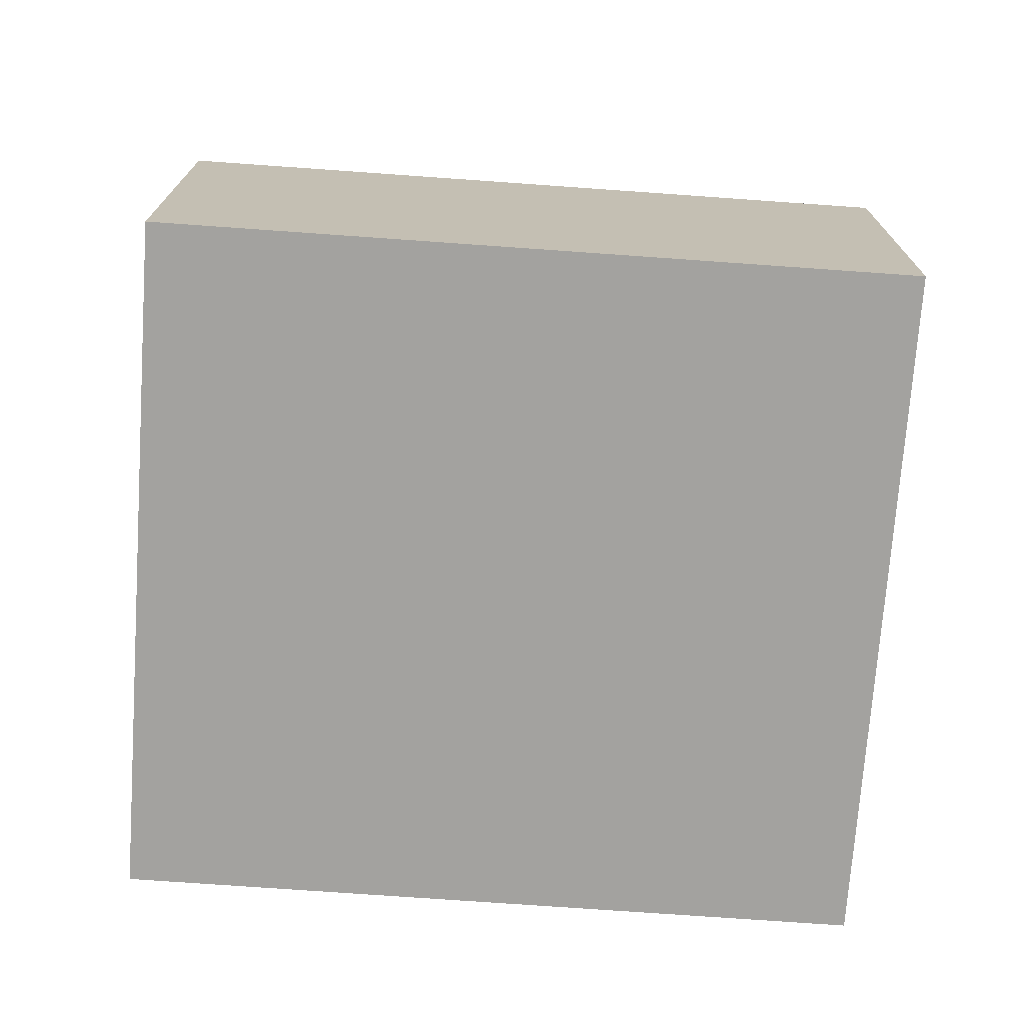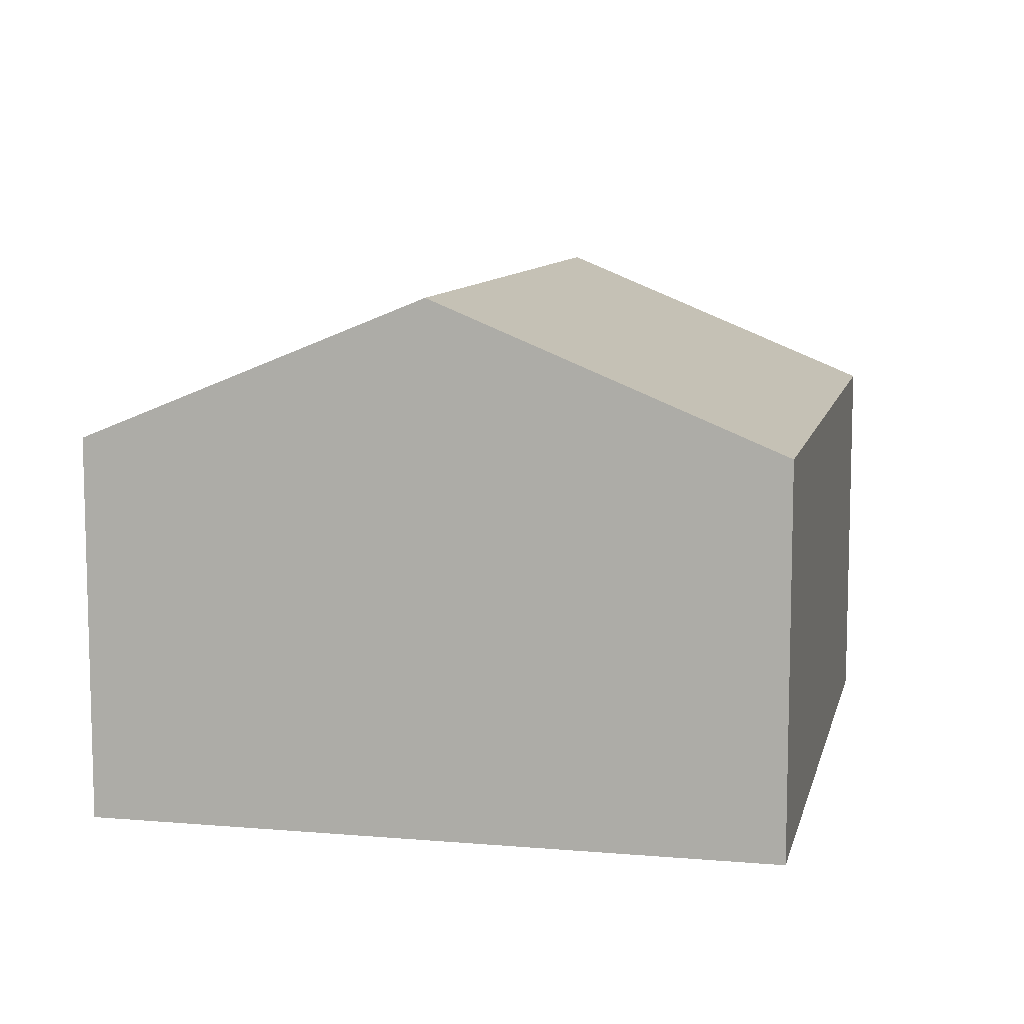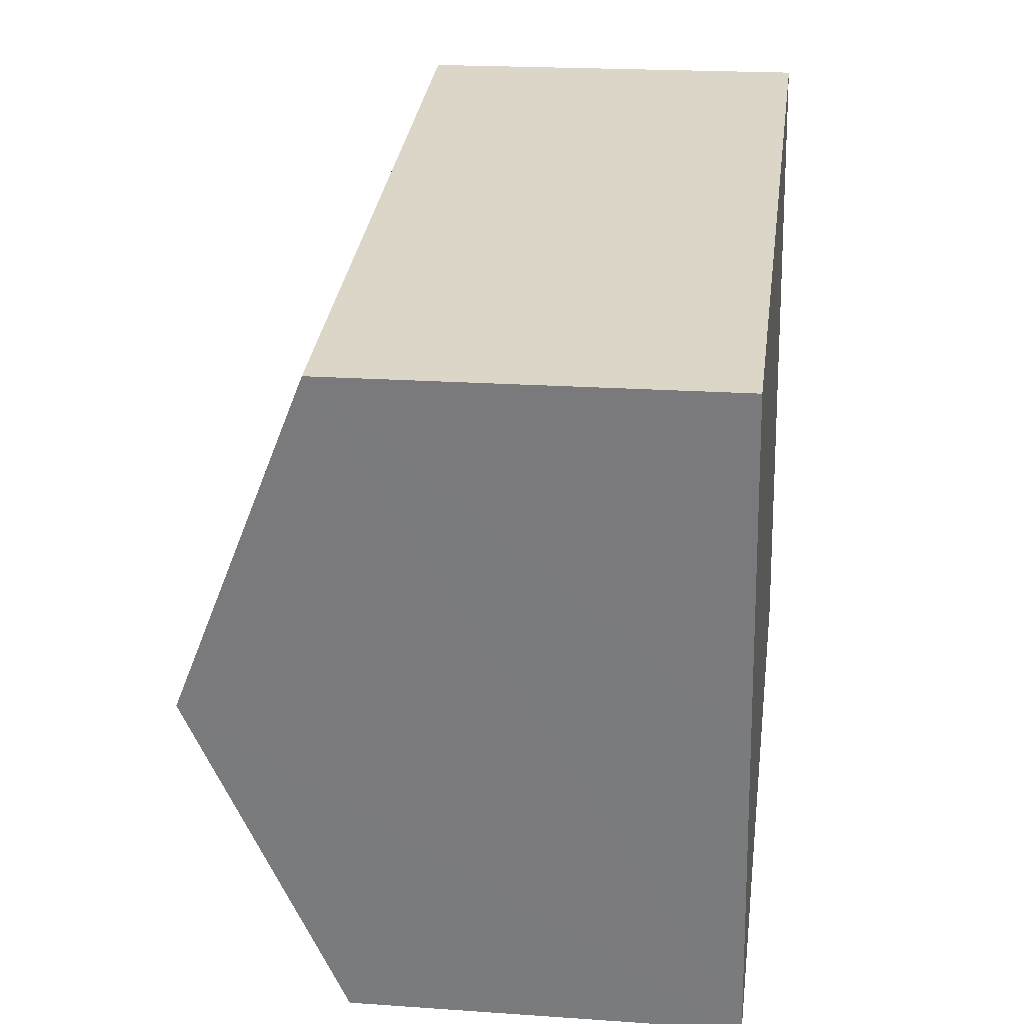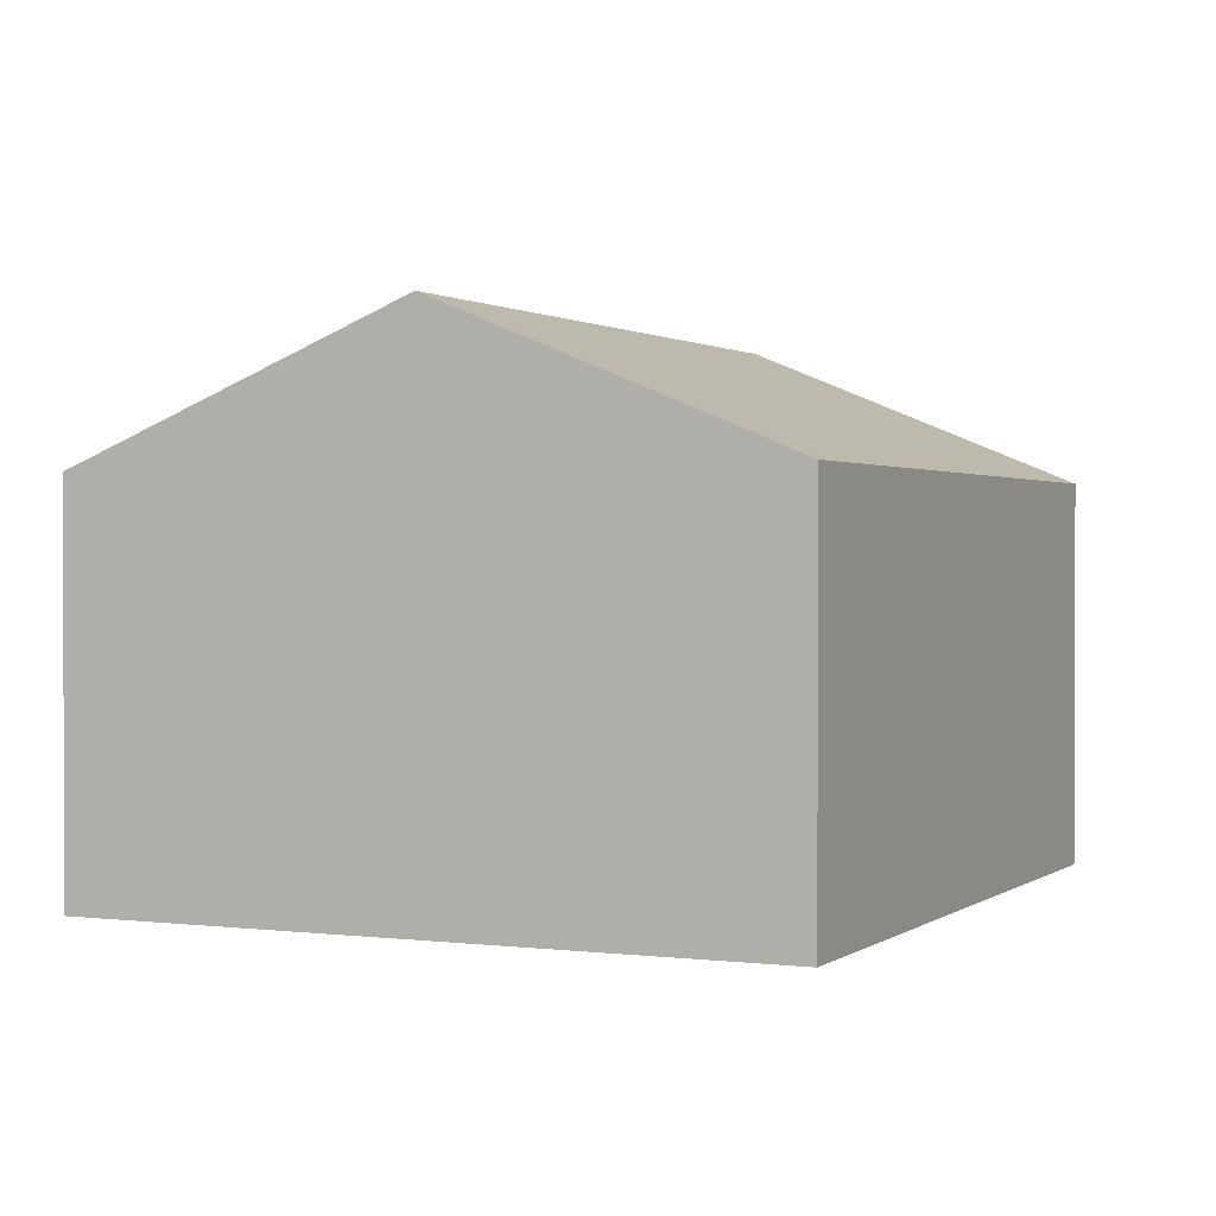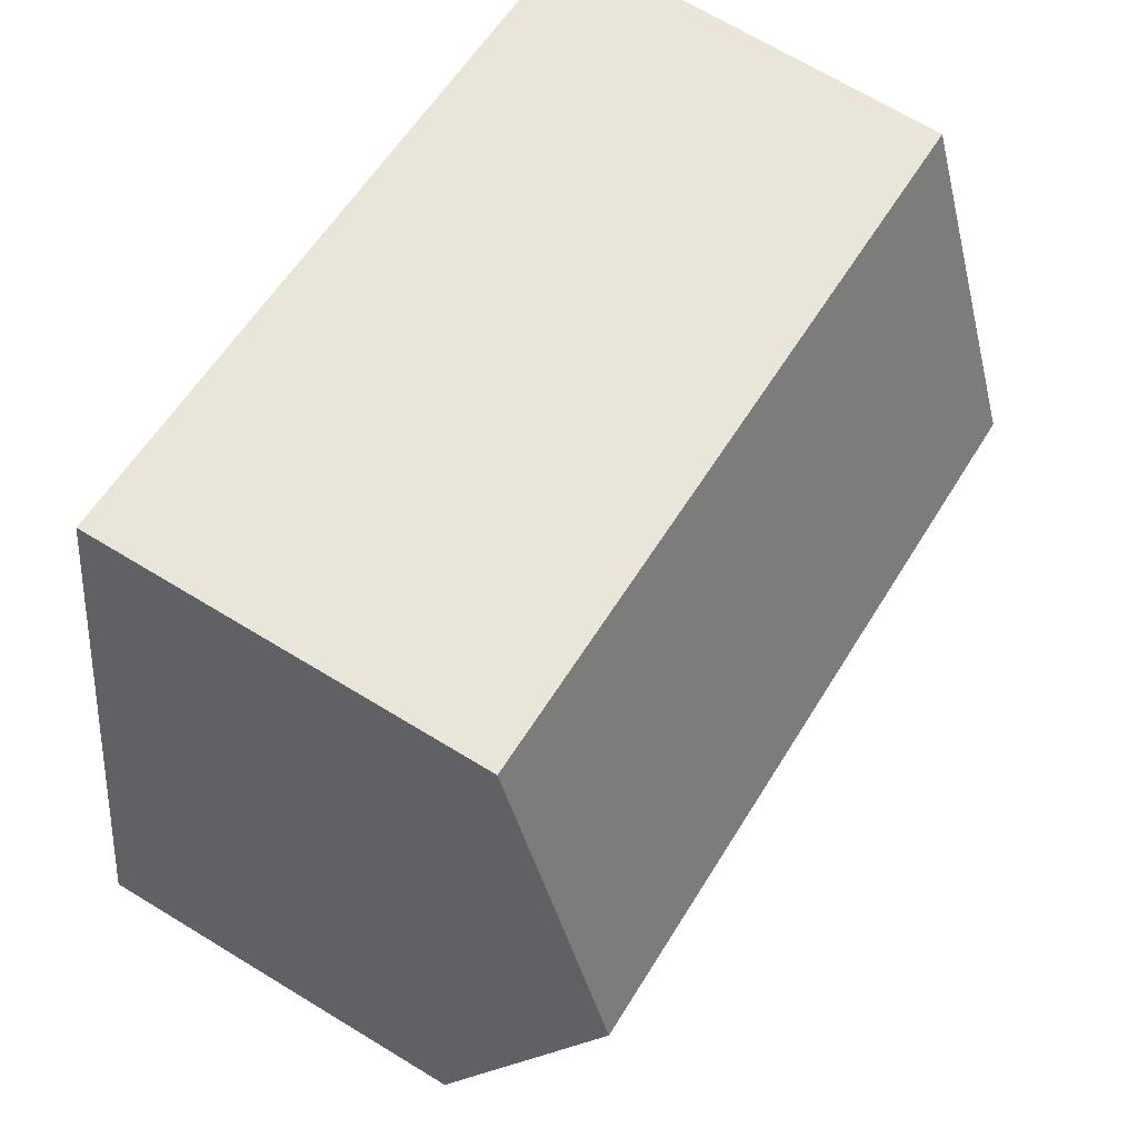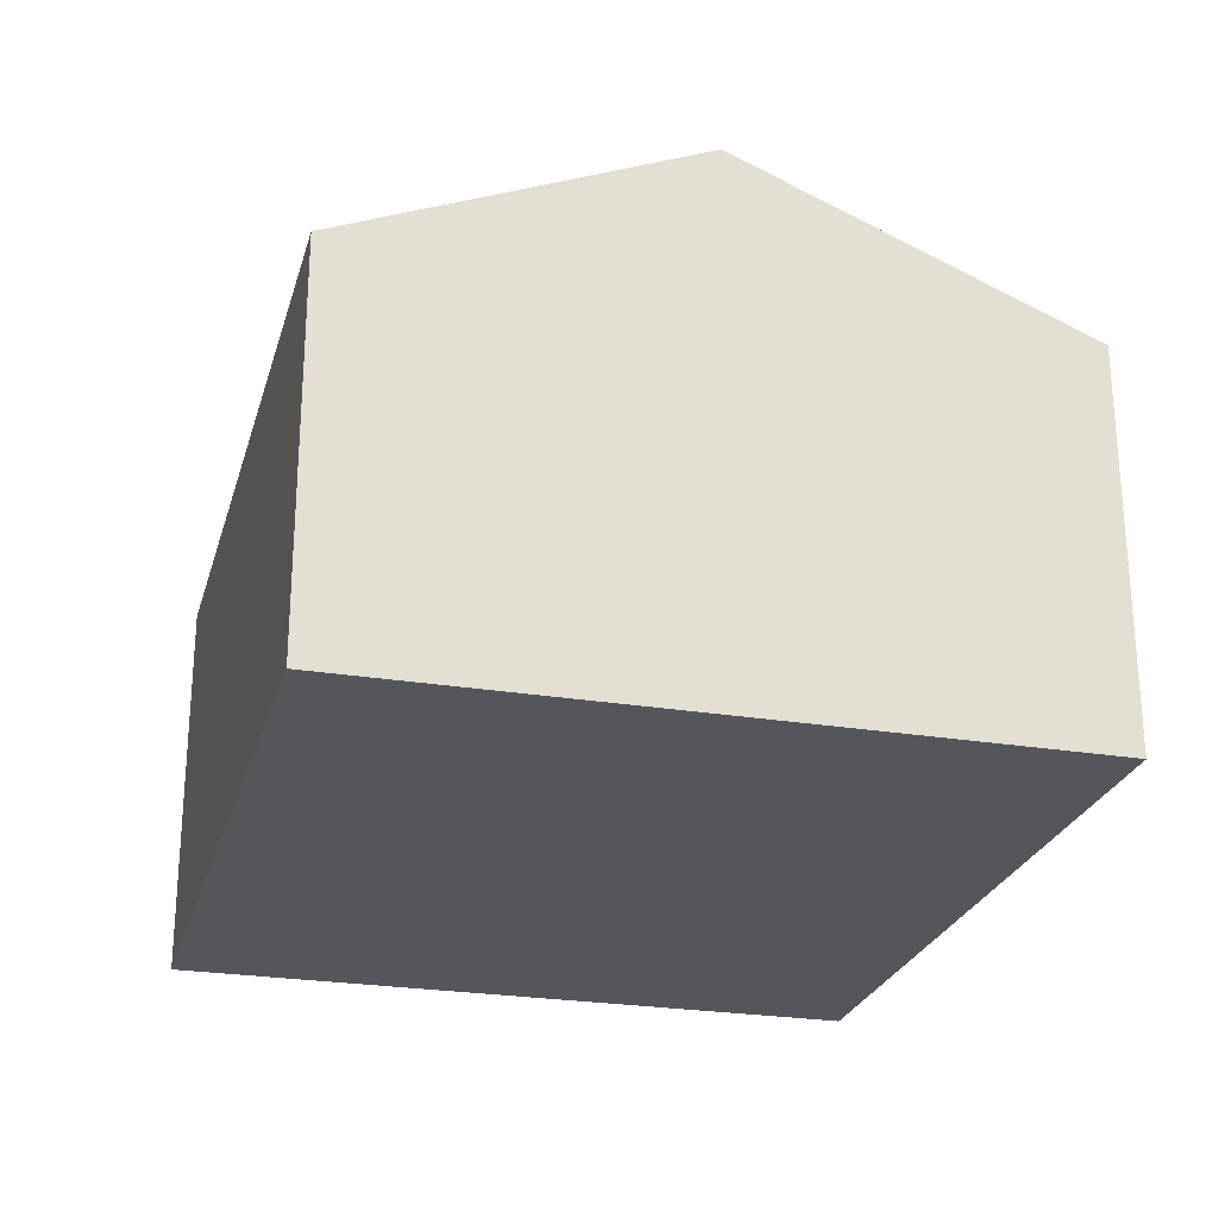
<metadata>
{"format":"obj","ext":"obj","renderer":"f3d","projection":"perspective","resolution":1024,"background":"white","views":[{"elev":-72.6,"azim":-14.7,"up":"+Y"},{"elev":9.4,"azim":92.0,"up":"+Y"},{"elev":20.0,"azim":-82.6,"up":"+Z"},{"elev":1.1,"azim":104.1,"up":"+Y"},{"elev":69.1,"azim":121.3,"up":"+Z"},{"elev":-25.4,"azim":-115.4,"up":"+Y"}]}
</metadata>
<code>
v  0.55 4.558 -2.947
v  7.483 3.331 -4.708
v  1.1 3.331 -5.898
v  6.924 4.558 -1.758
v  0 3.334 2.041e-16
v  6.364 3.33 1.195
v  1.1 3.611e-16 -5.898
v  0.55 1.805e-16 -2.947
v  0 0 0
v  6.364 -7.317e-17 1.195
v  6.924 1.076e-16 -1.758
v  7.483 2.883e-16 -4.708
g defaultobject
f 1 2 3
f 2 1 4
f 5 4 1
f 4 5 6
f 7 1 3
f 1 7 5
f 5 7 8
f 5 8 9
f 9 6 5
f 6 9 10
f 10 4 6
f 4 10 2
f 2 10 11
f 2 11 12
f 12 3 2
f 3 12 7
f 8 10 9
f 10 8 7
f 10 7 12
f 10 12 11

</code>
